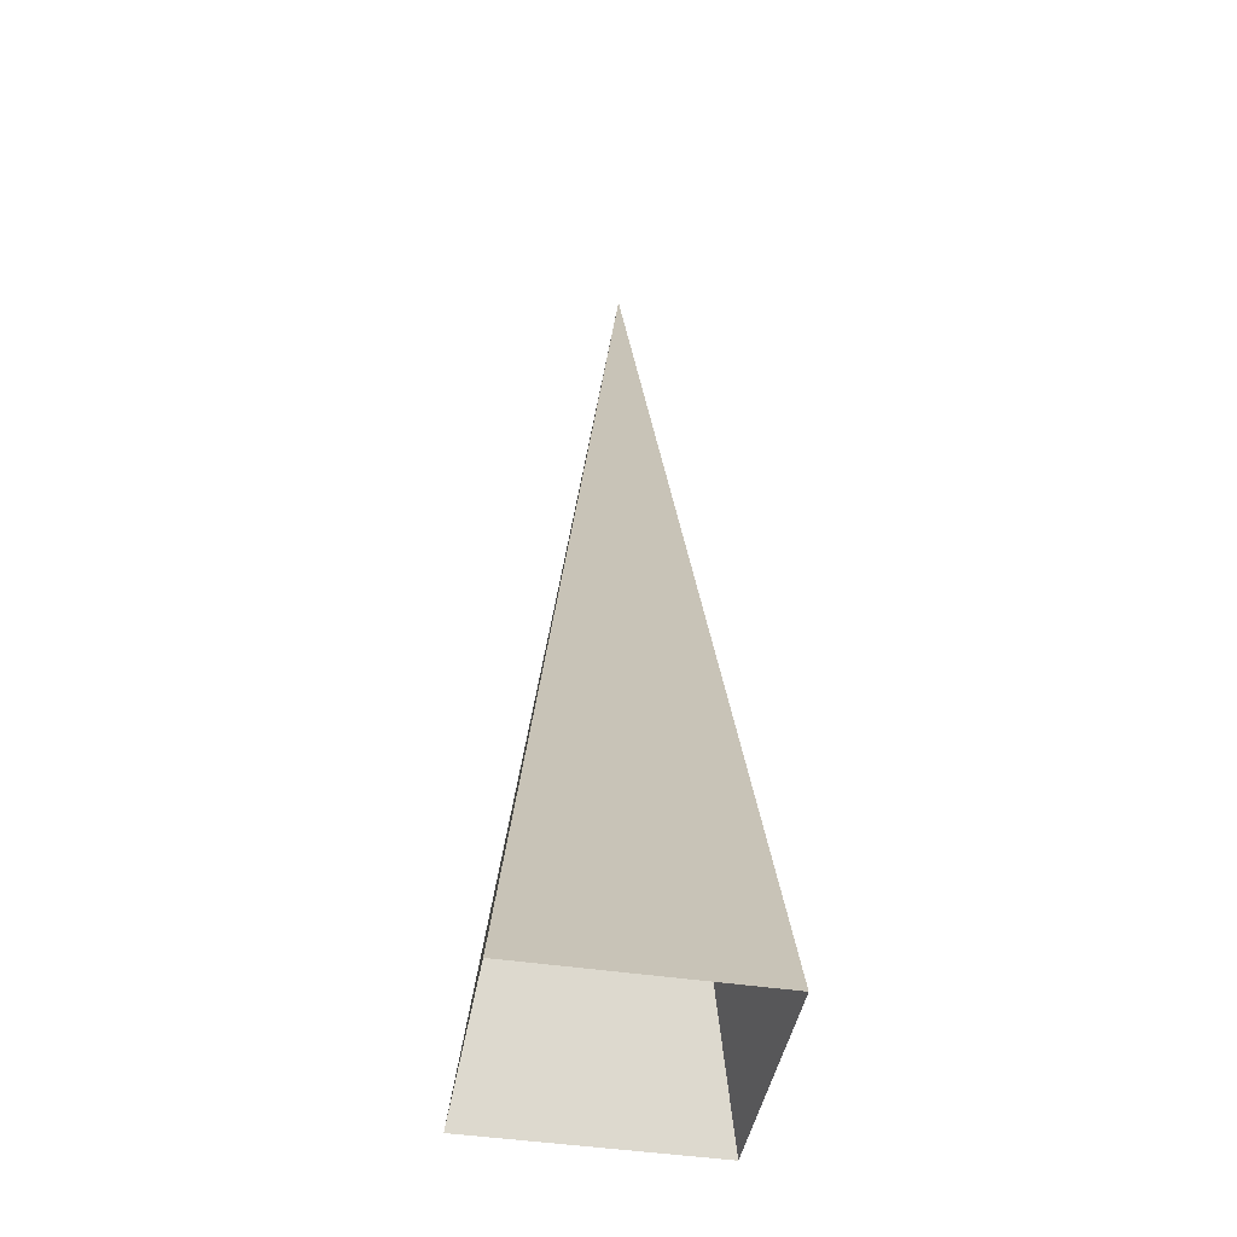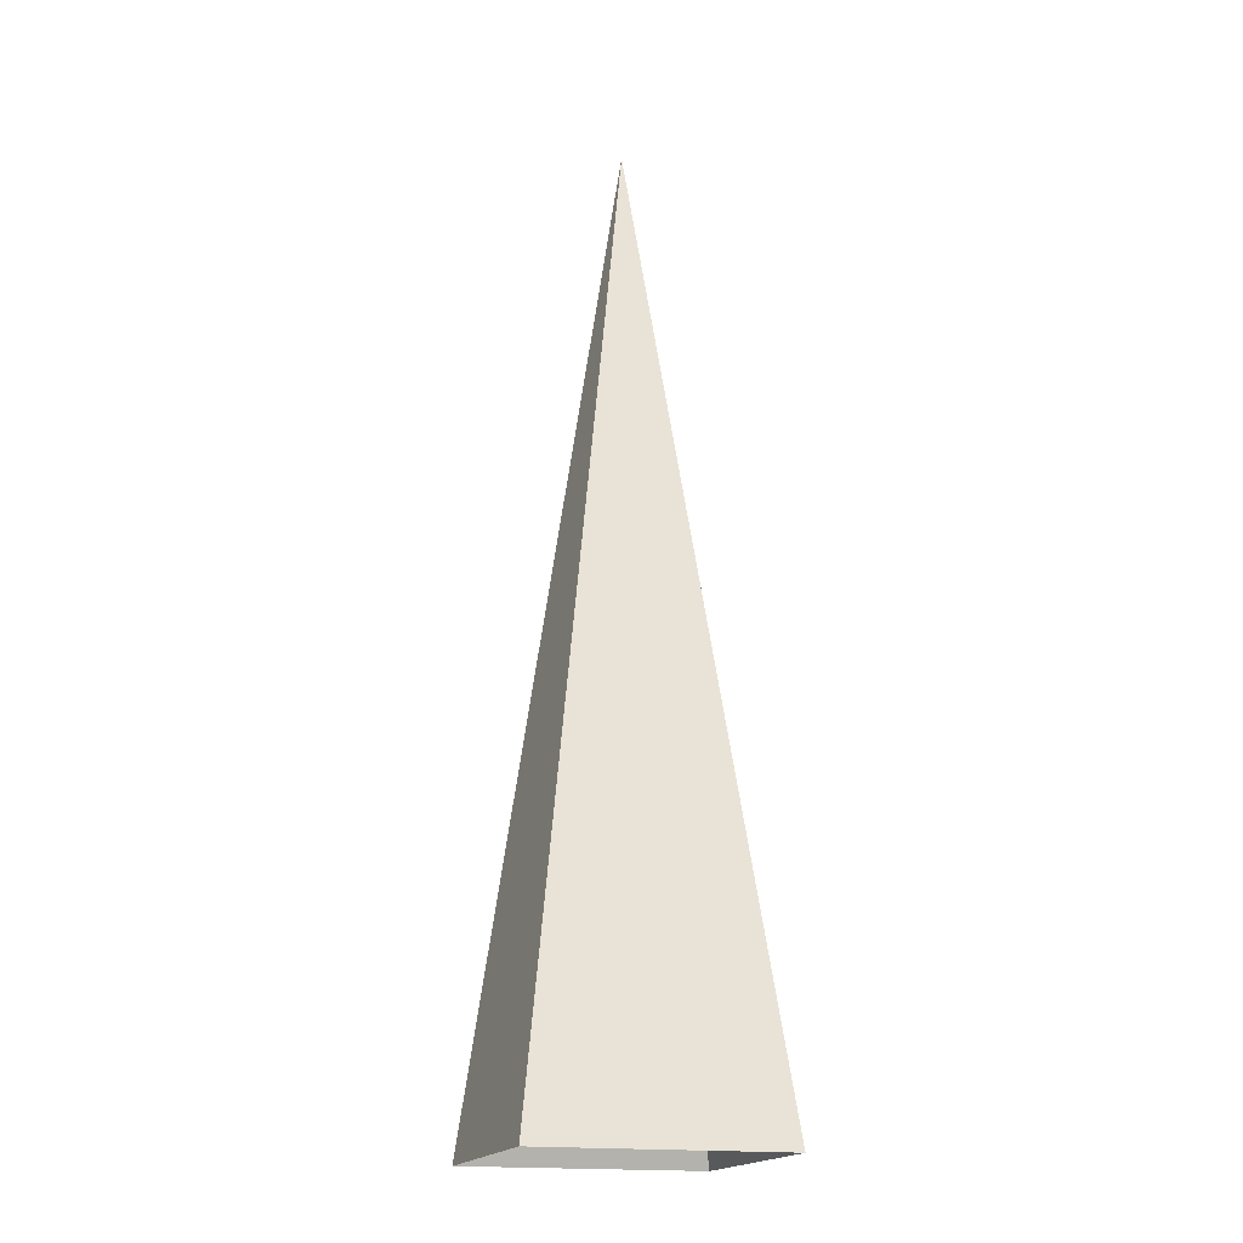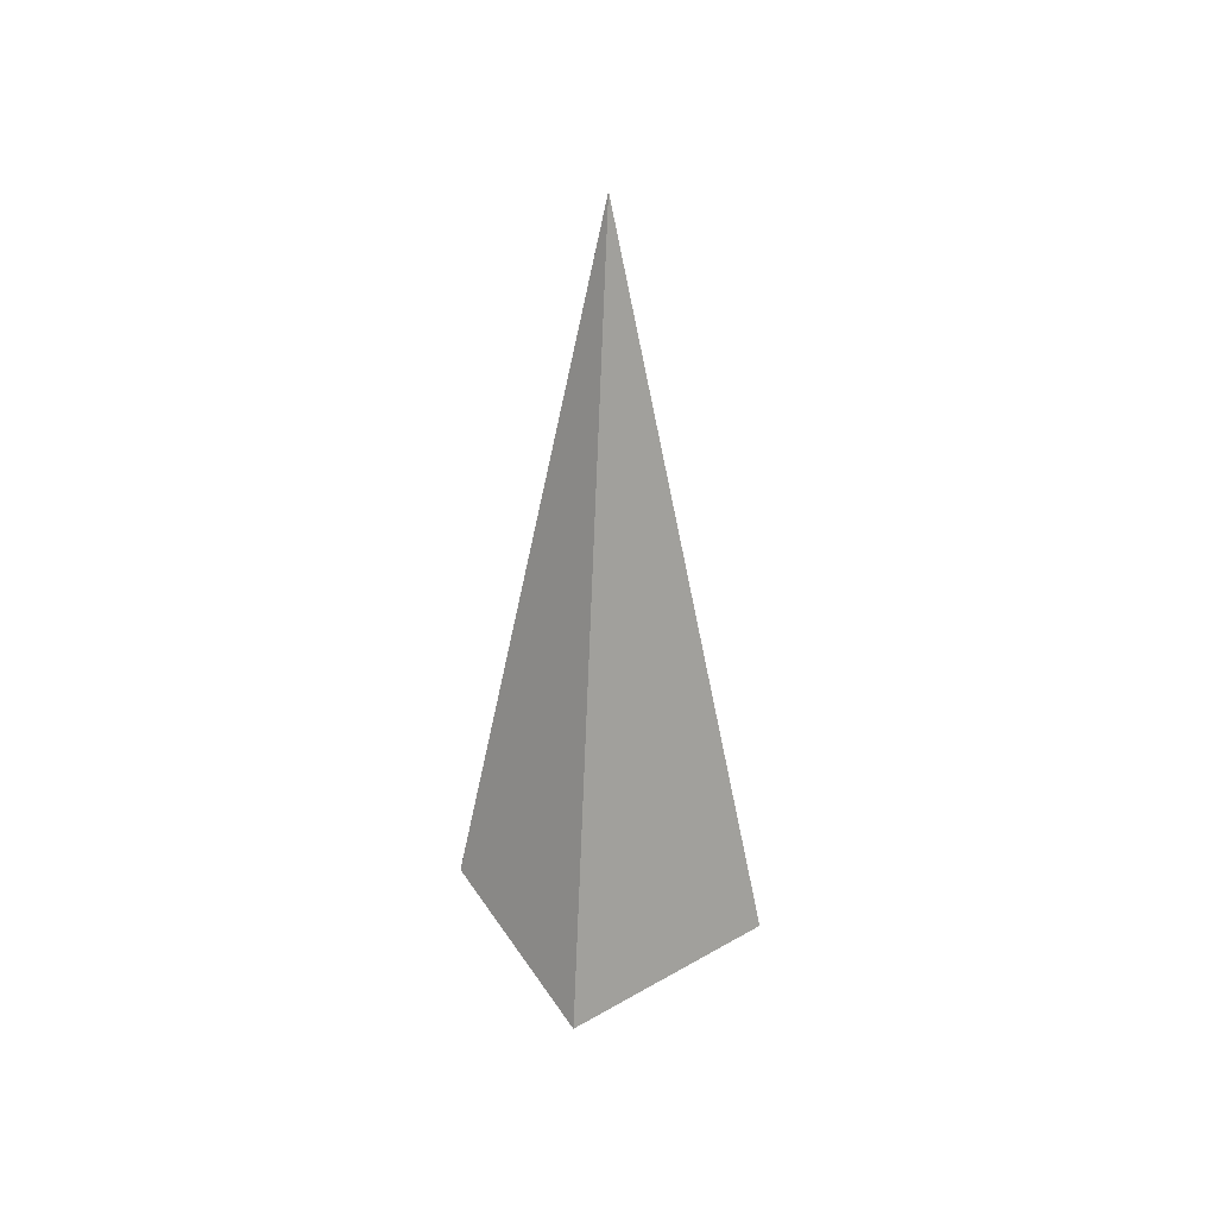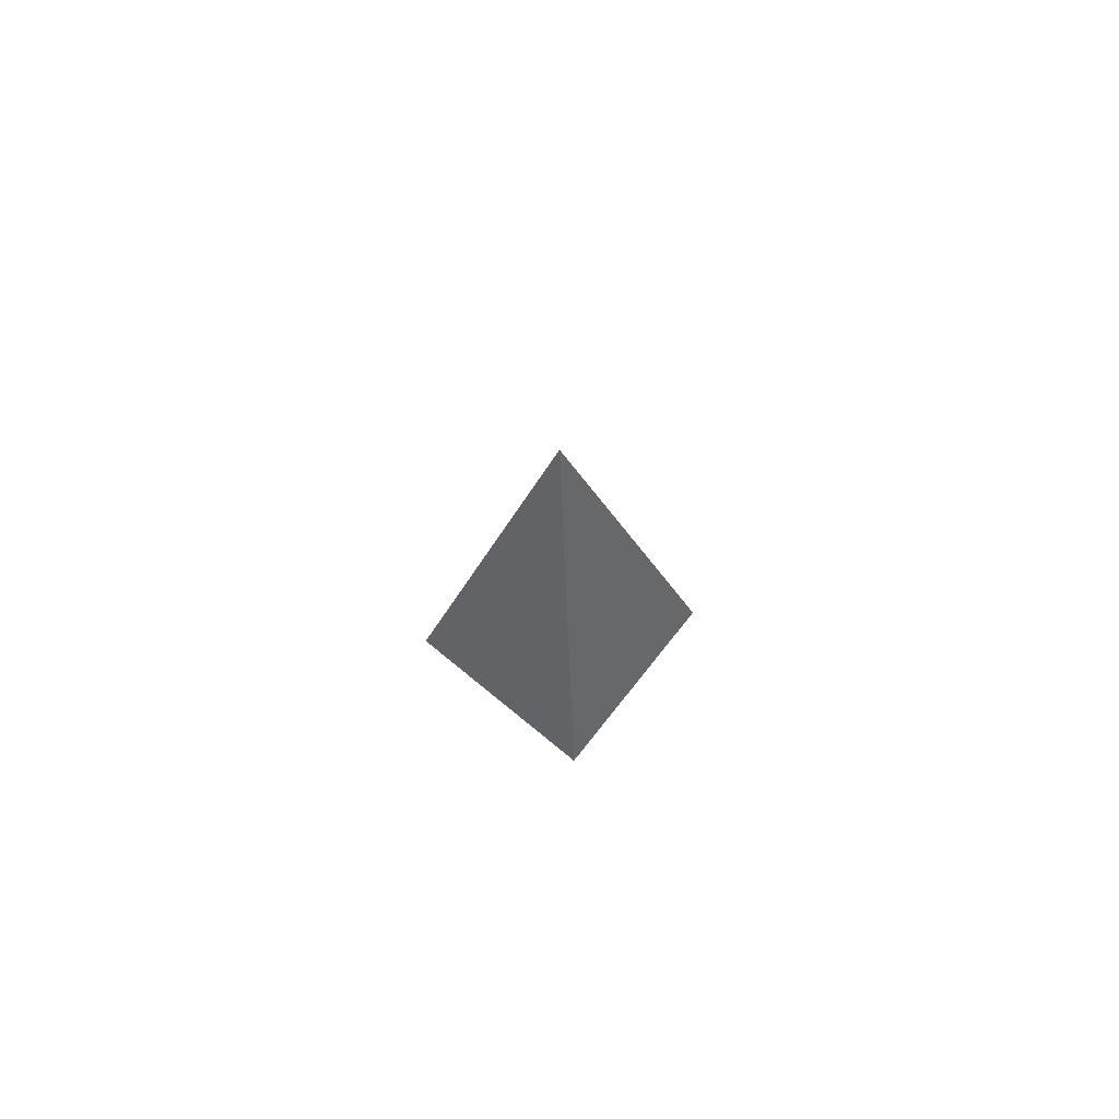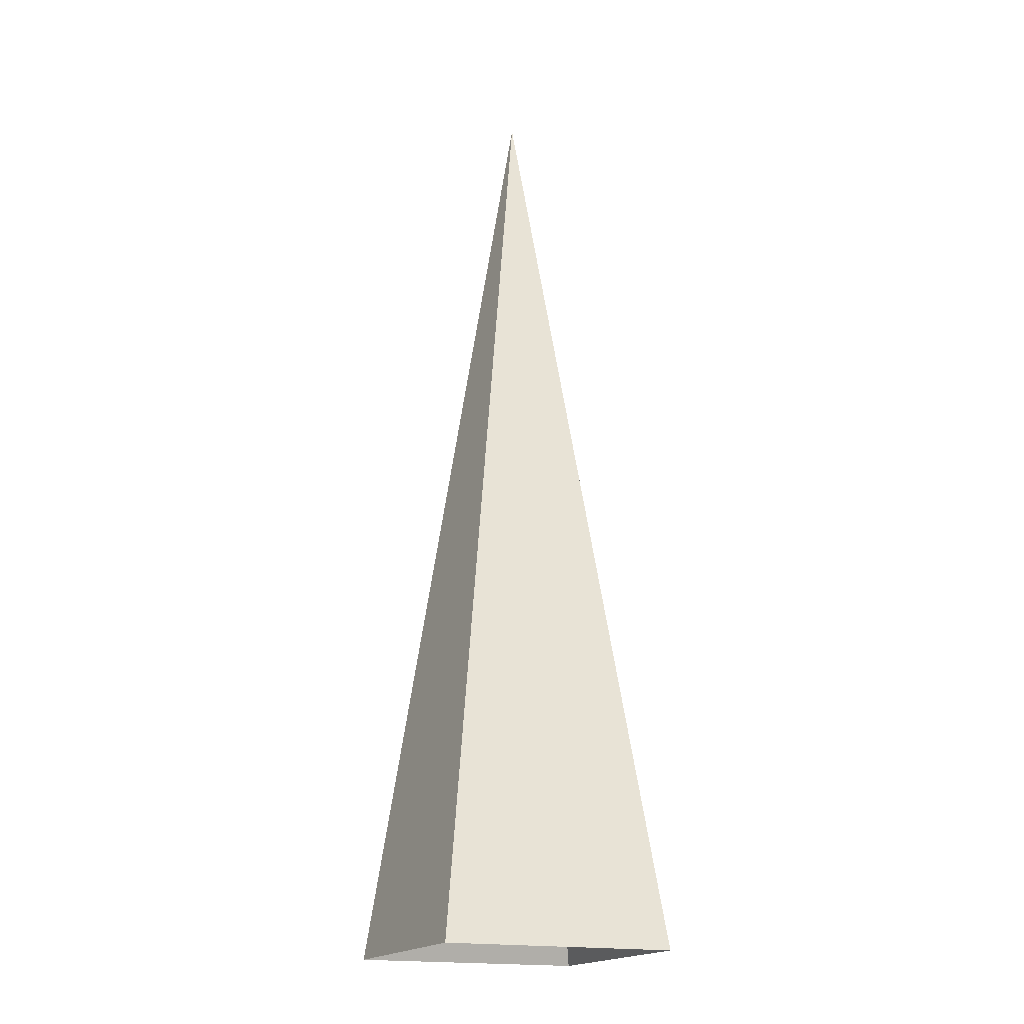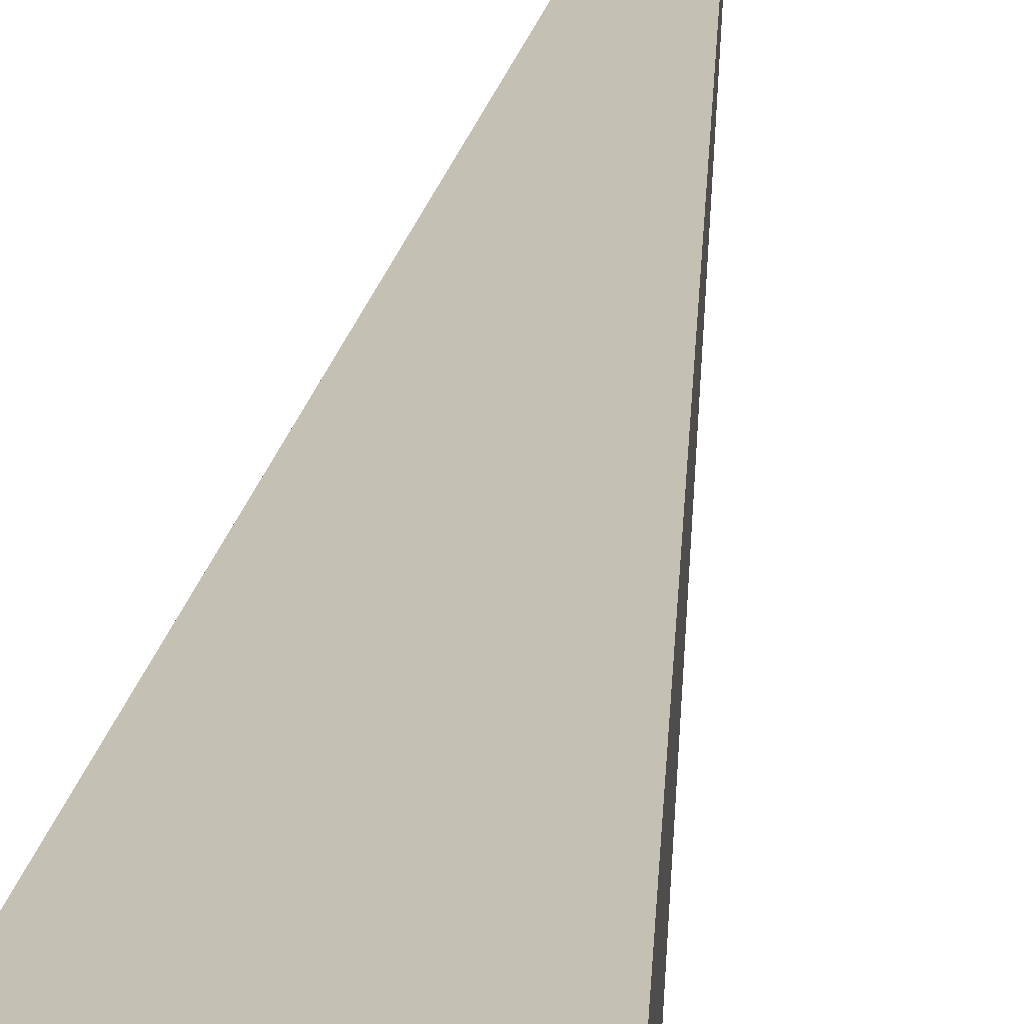
<metadata>
{"format":"obj","ext":"obj","renderer":"f3d","projection":"perspective","resolution":1024,"background":"white","views":[{"elev":-44.7,"azim":79.9,"up":"+Y"},{"elev":-18.0,"azim":73.2,"up":"+Y"},{"elev":48.2,"azim":-32.4,"up":"+Y"},{"elev":79.8,"azim":-51.1,"up":"+Y"},{"elev":-18.3,"azim":-113.2,"up":"+Y"},{"elev":44.0,"azim":10.9,"up":"+Z"}]}
</metadata>
<code>
v 0 0.09025 -0.505
v -0.025 -0.1098 -0.48
v -0.025 -0.1098 -0.53
v 0 0.09025 -0.505
v 0.025 -0.1098 -0.48
v -0.025 -0.1098 -0.48
v 0 0.09025 -0.505
v 0.025 -0.1098 -0.53
v 0.025 -0.1098 -0.48
v 0 0.09025 -0.505
v -0.025 -0.1098 -0.53
v 0.025 -0.1098 -0.53
g Mortarboard_Tassel2
f 2 1 3
f 5 4 6
f 8 7 9
f 11 10 12

</code>
